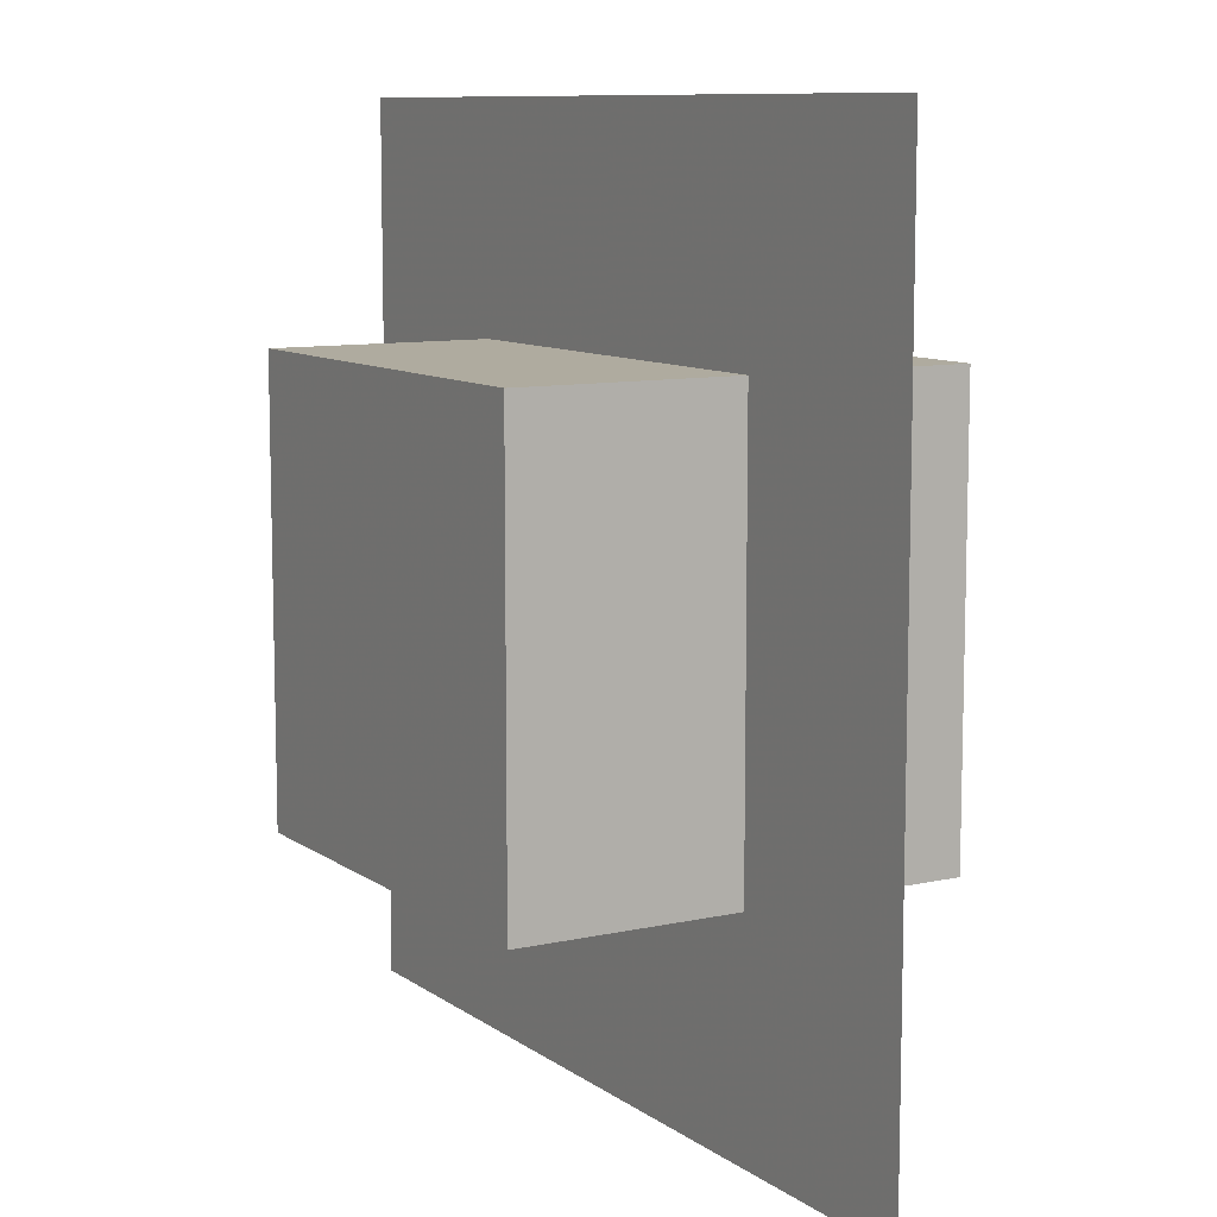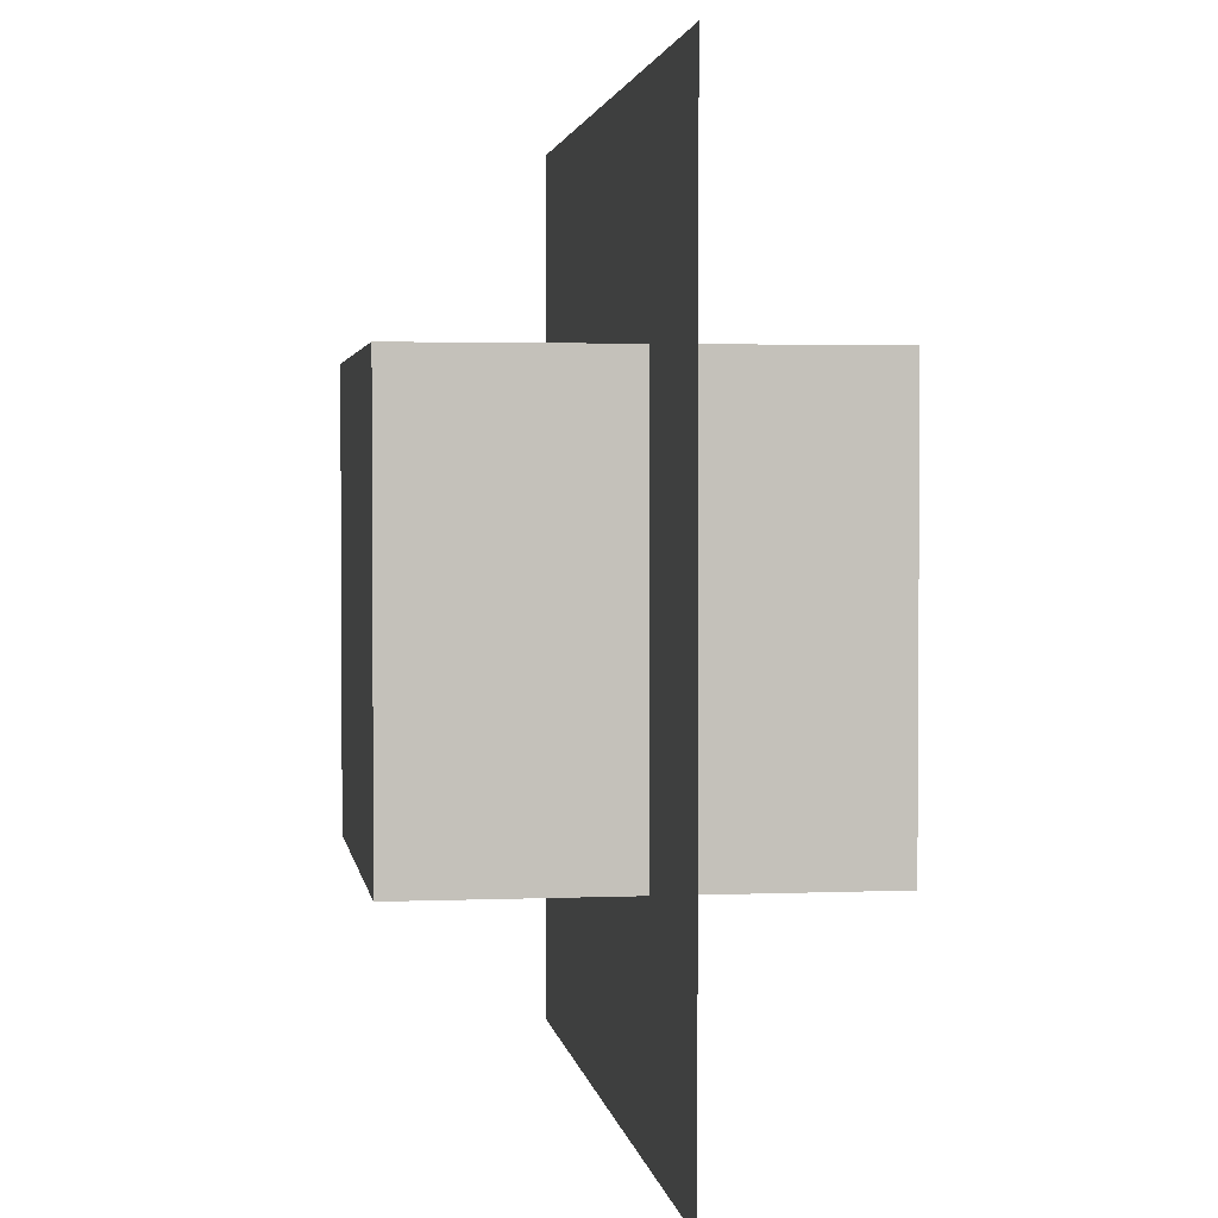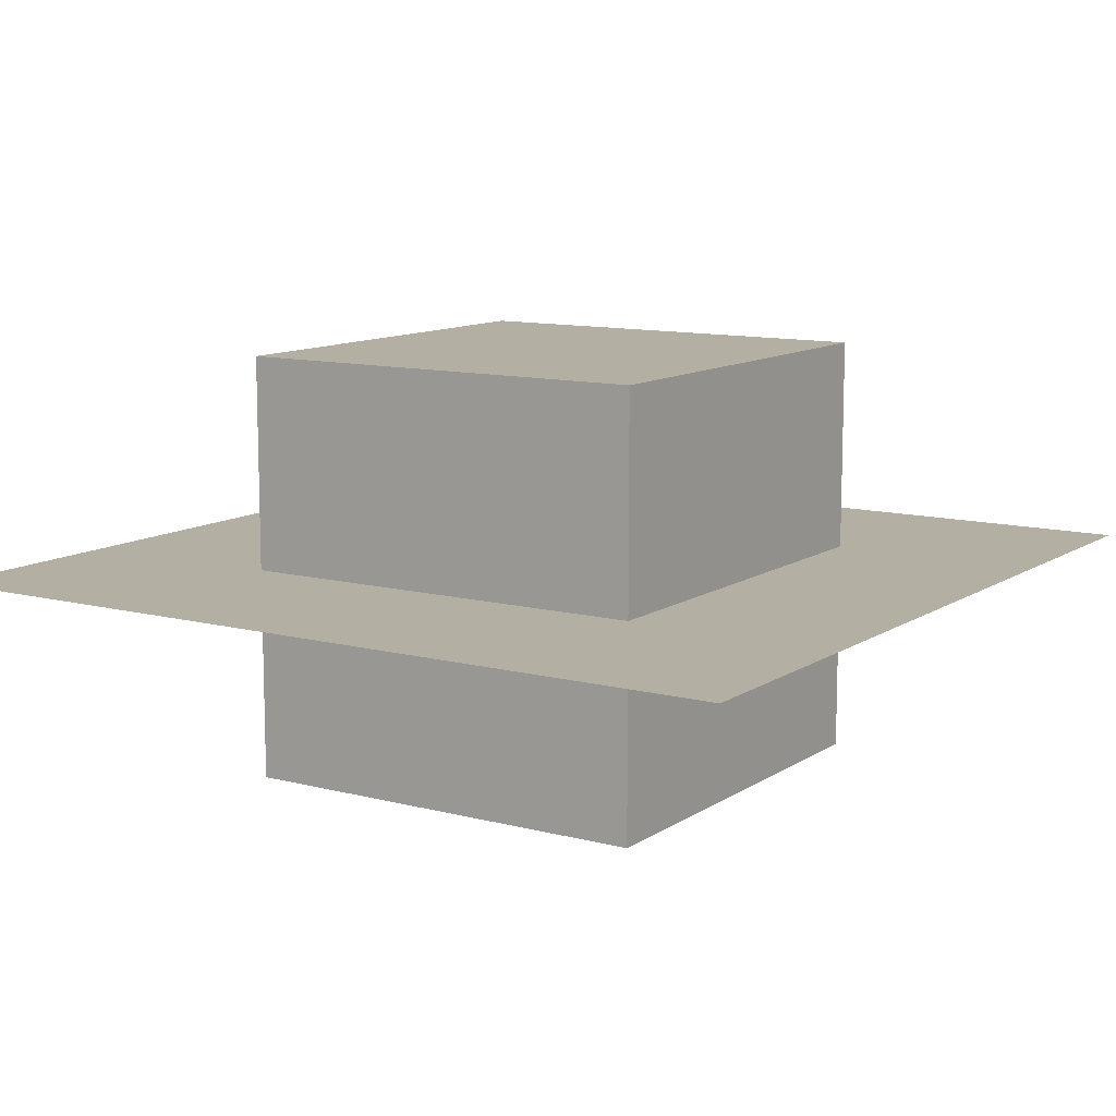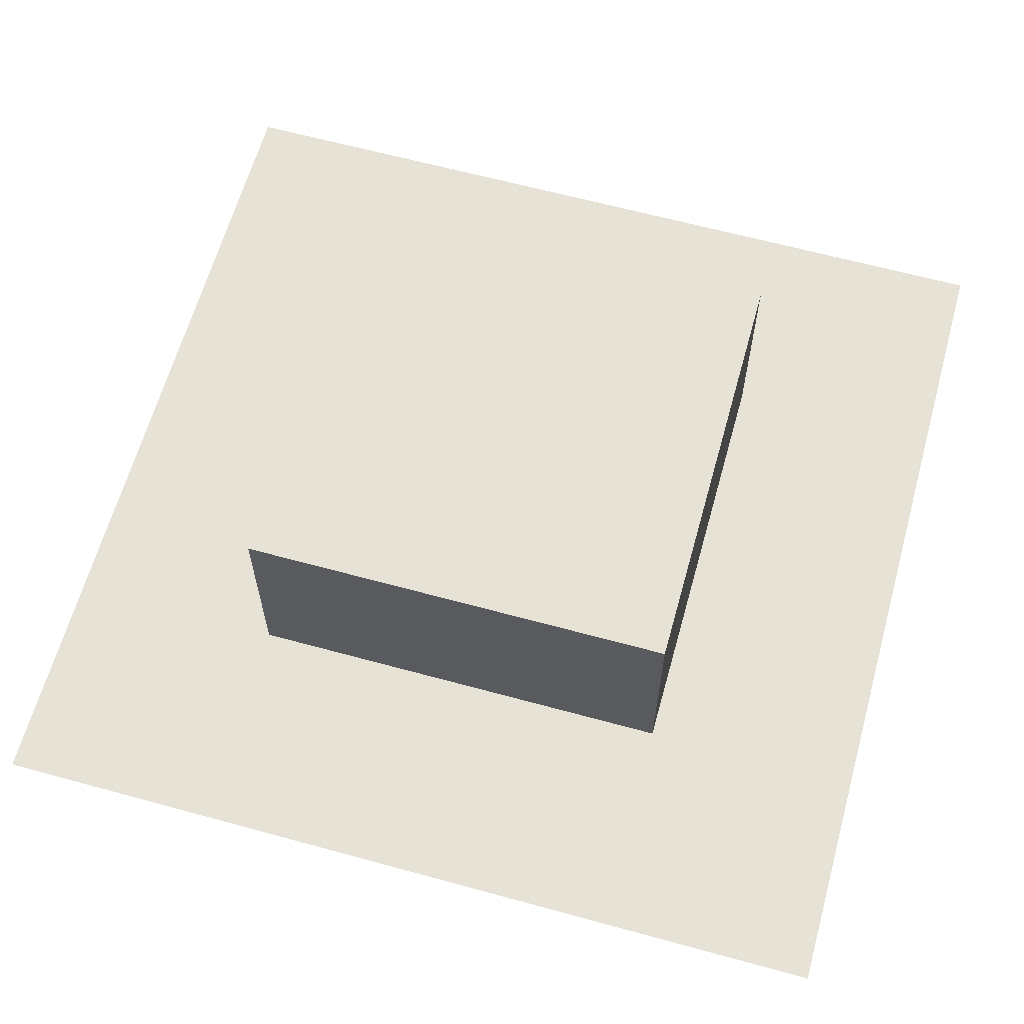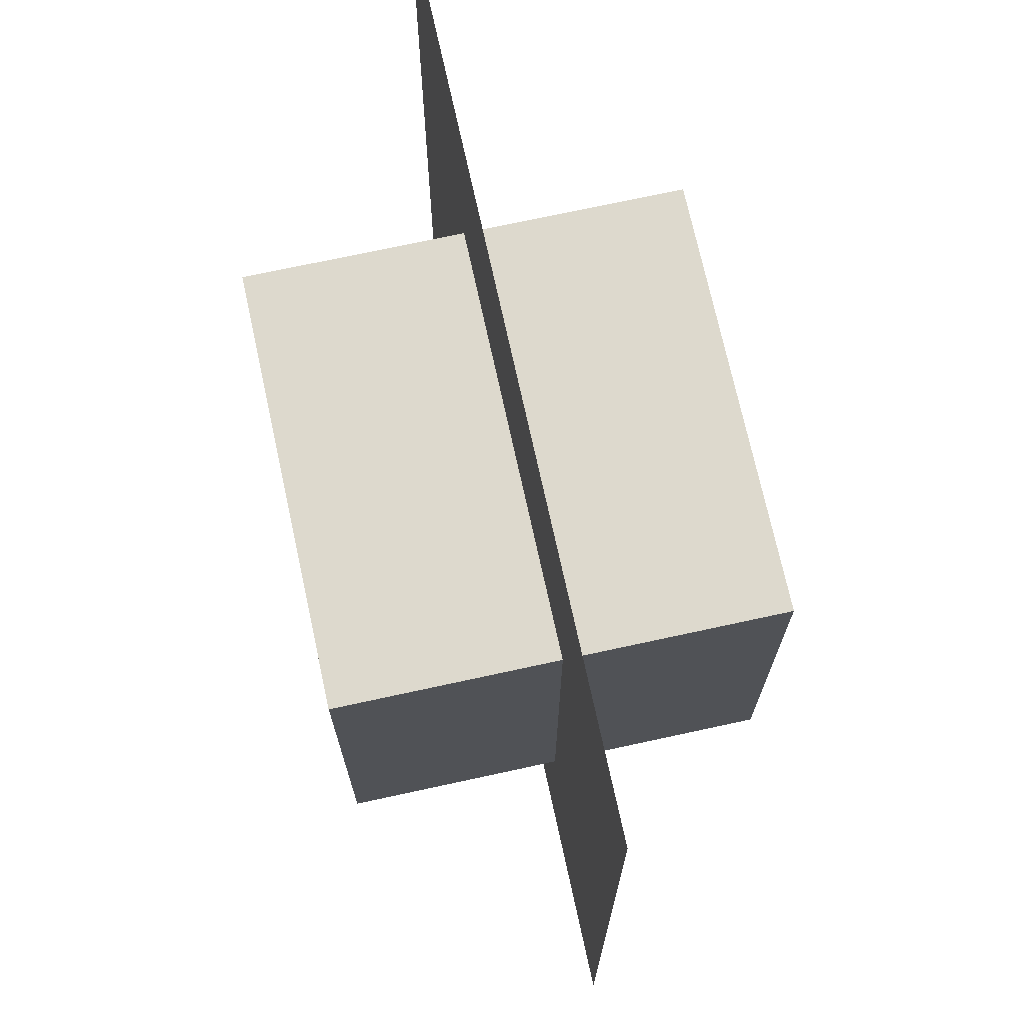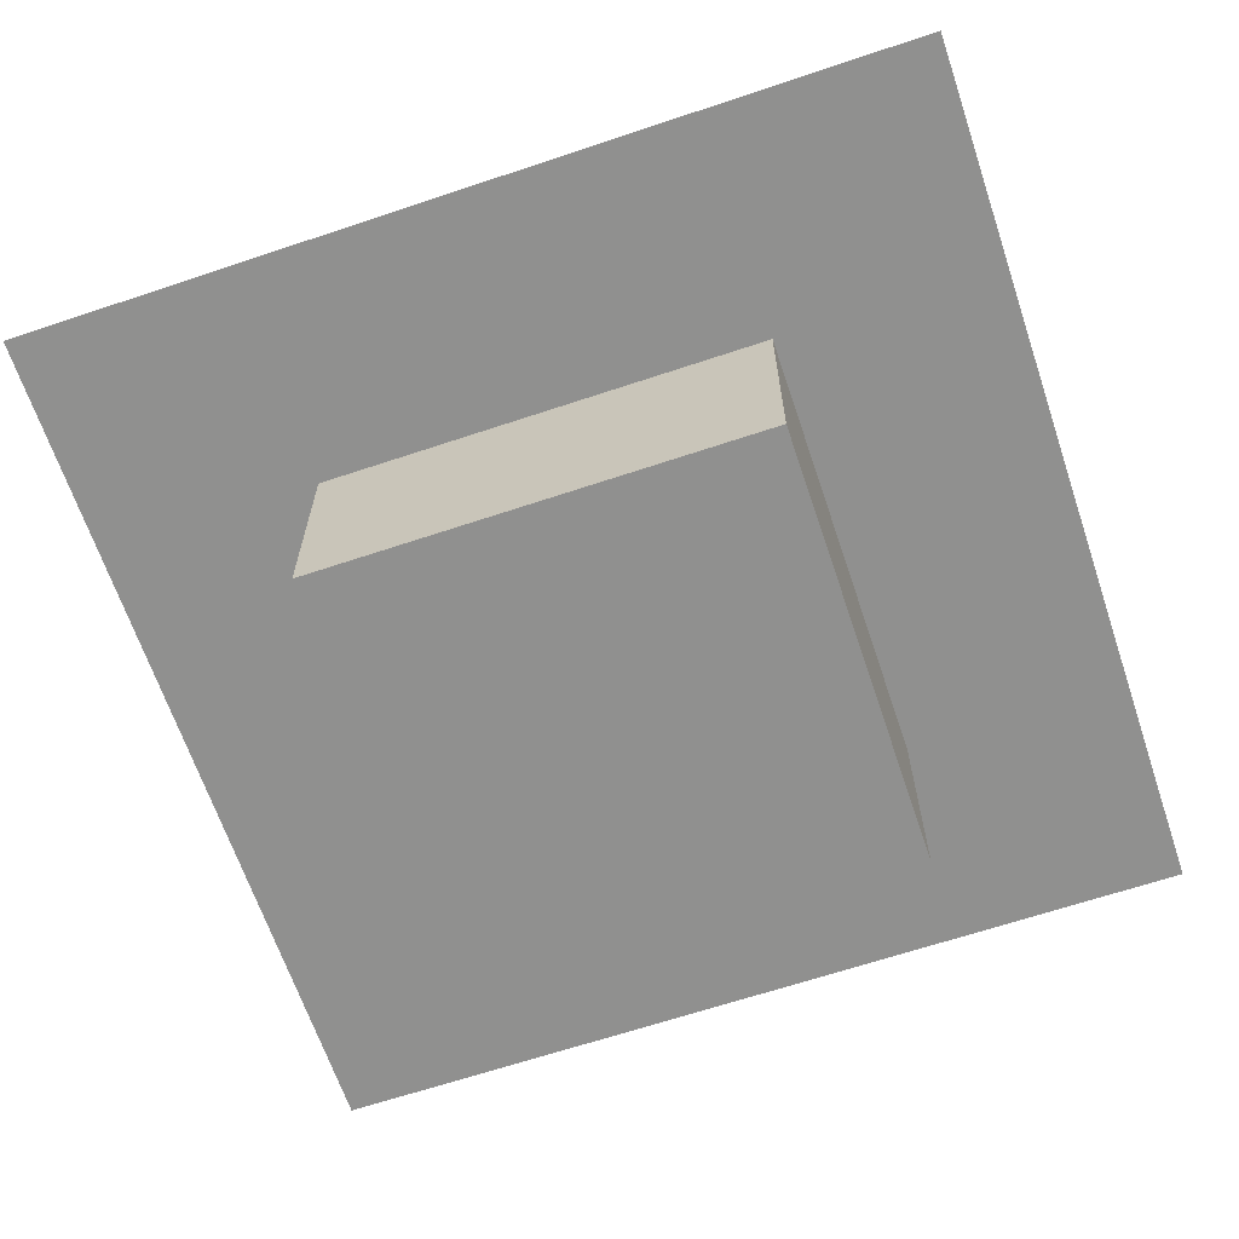
<metadata>
{"format":"obj","ext":"obj","renderer":"f3d","projection":"perspective","resolution":1024,"background":"white","views":[{"elev":9.6,"azim":59.7,"up":"+Z"},{"elev":2.5,"azim":-98.4,"up":"+Z"},{"elev":11.1,"azim":-57.1,"up":"+Y"},{"elev":63.2,"azim":105.5,"up":"+Y"},{"elev":72.0,"azim":77.7,"up":"+Z"},{"elev":-65.5,"azim":18.6,"up":"+Y"}]}
</metadata>
<code>
v 1 -1 -1
v 1 -1 1
v -1 -1 1
v -1 -1 -1
v 1 1 -1
v 1 1 1
v -1 1 1
v -1 1 -1
f 1 2 3 4
f 5 8 7 6
f 1 5 6 2
f 2 6 7 3
f 3 7 8 4
f 5 1 4 8
v 2 -0 -2
v 2 0 2
v -2 0 2
v -2 -0 -2
v 0 0 2
v 2 0 0
v 0 -0 -2
v -2 -0 -1e-06
v 0 -0 -0
v 1 0 2
v -1 0 2
v 2 -0 -1
v 2 0 1
v 1 -0 -2
v -1 -0 -2
v -2 0 1
v -2 -0 -1
v -1 -0 -0
v 0 -0 -1
v 1 -0 -0
v 0 0 1
v -1 -0 -1
v 1 -0 -1
v -1 0 1
v 1 0 1
f 23 12 25 30
f 15 23 30 27
f 30 25 16 26
f 27 30 26 17
f 22 15 27 31
f 9 22 31 20
f 31 27 17 28
f 20 31 28 14
f 26 16 24 32
f 17 26 32 29
f 32 24 11 19
f 29 32 19 13
f 28 17 29 33
f 14 28 33 21
f 33 29 13 18
f 21 33 18 10

</code>
